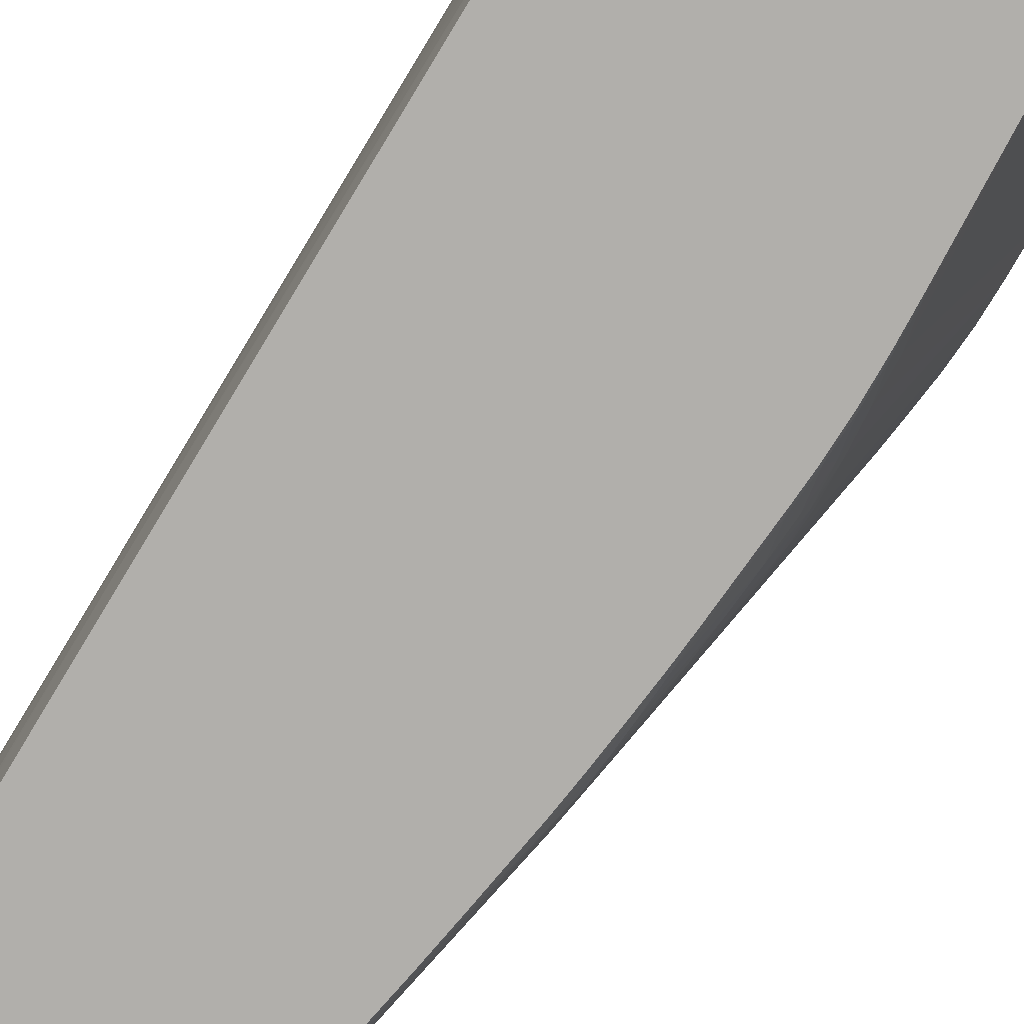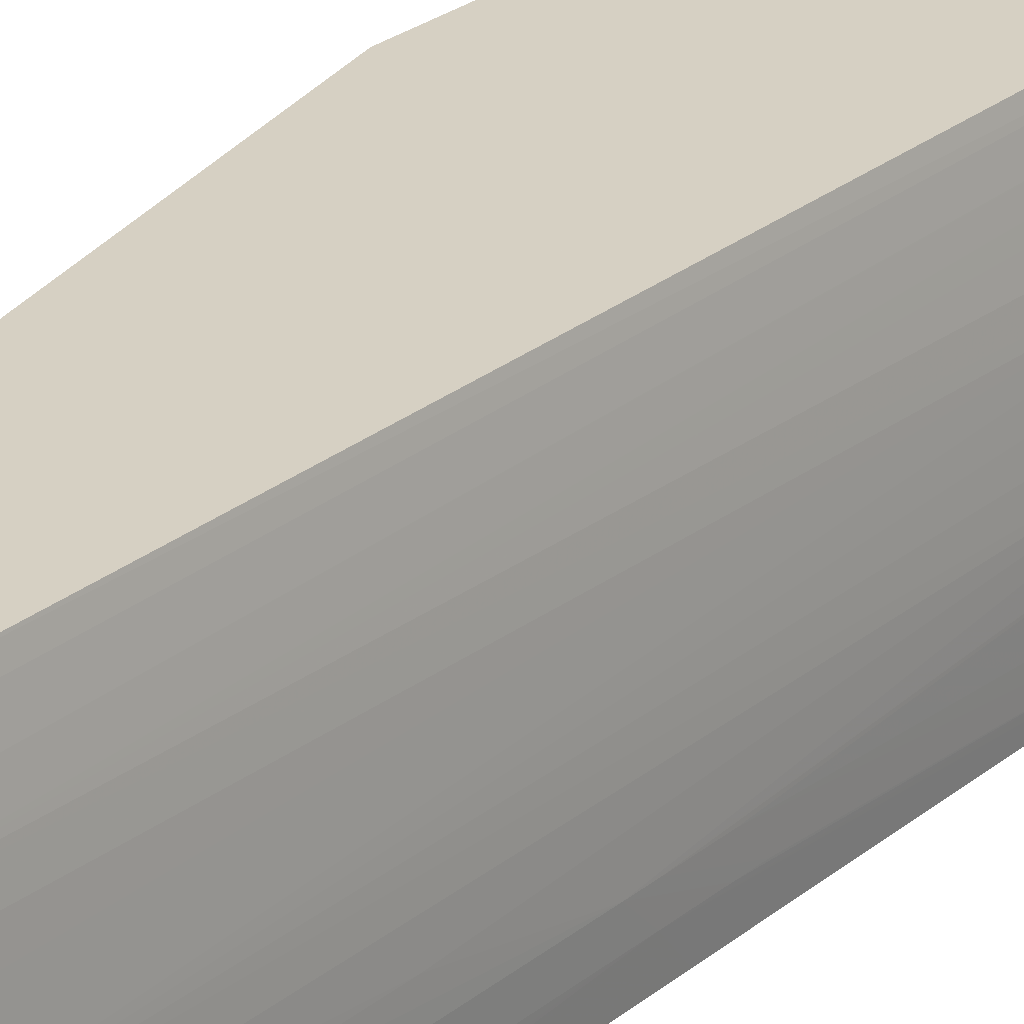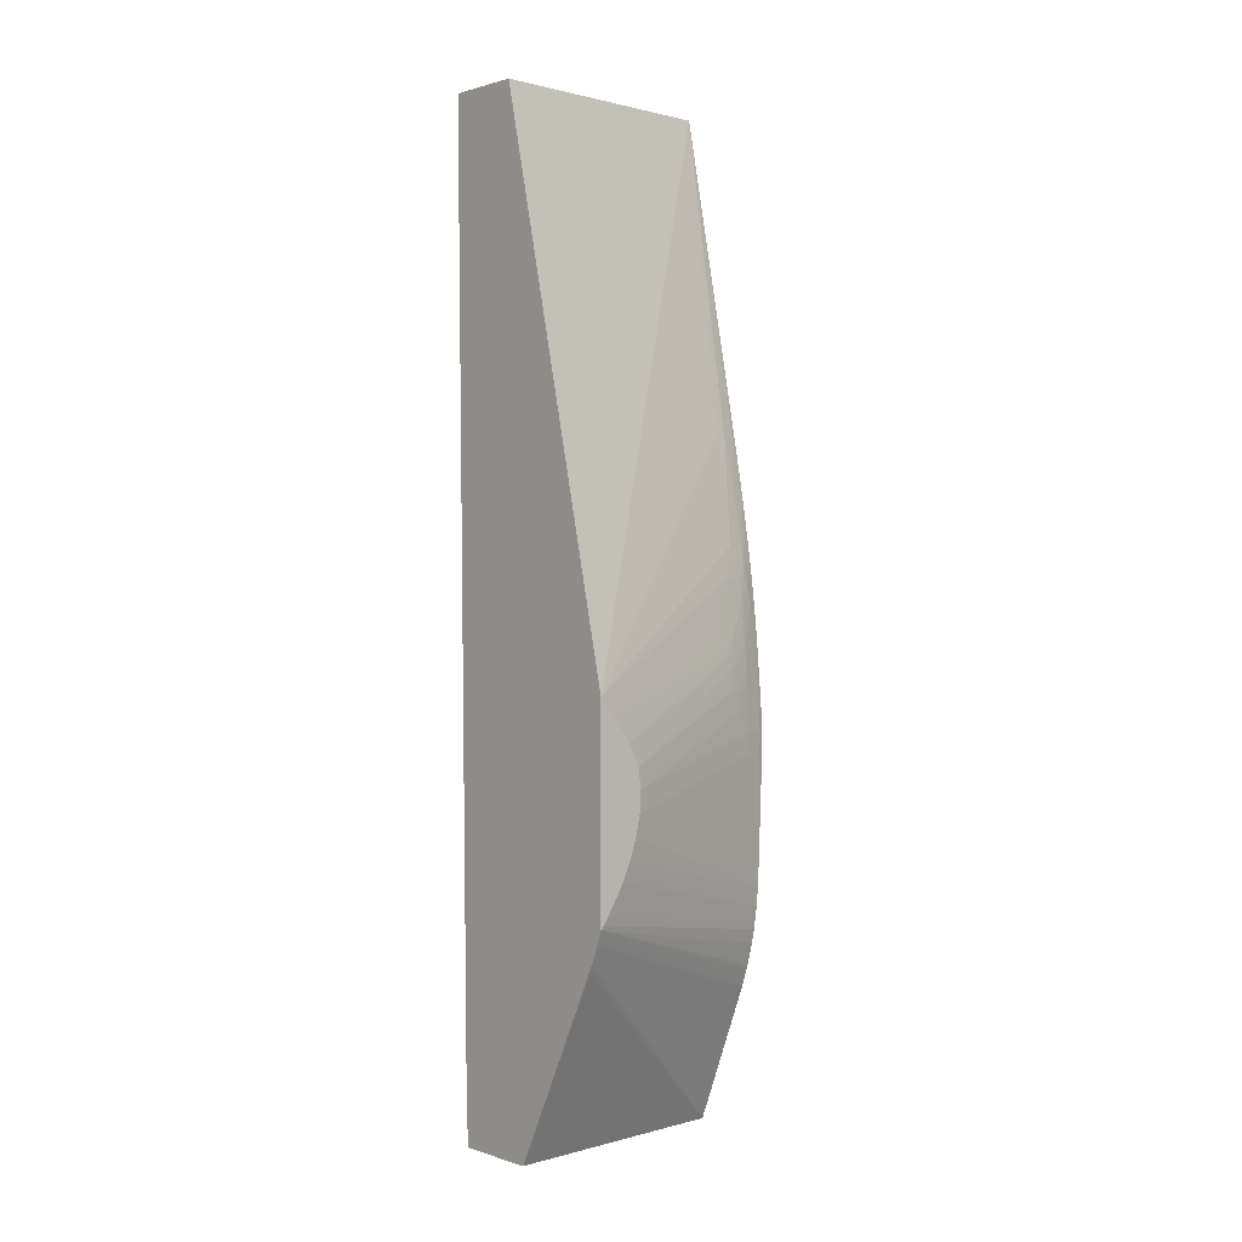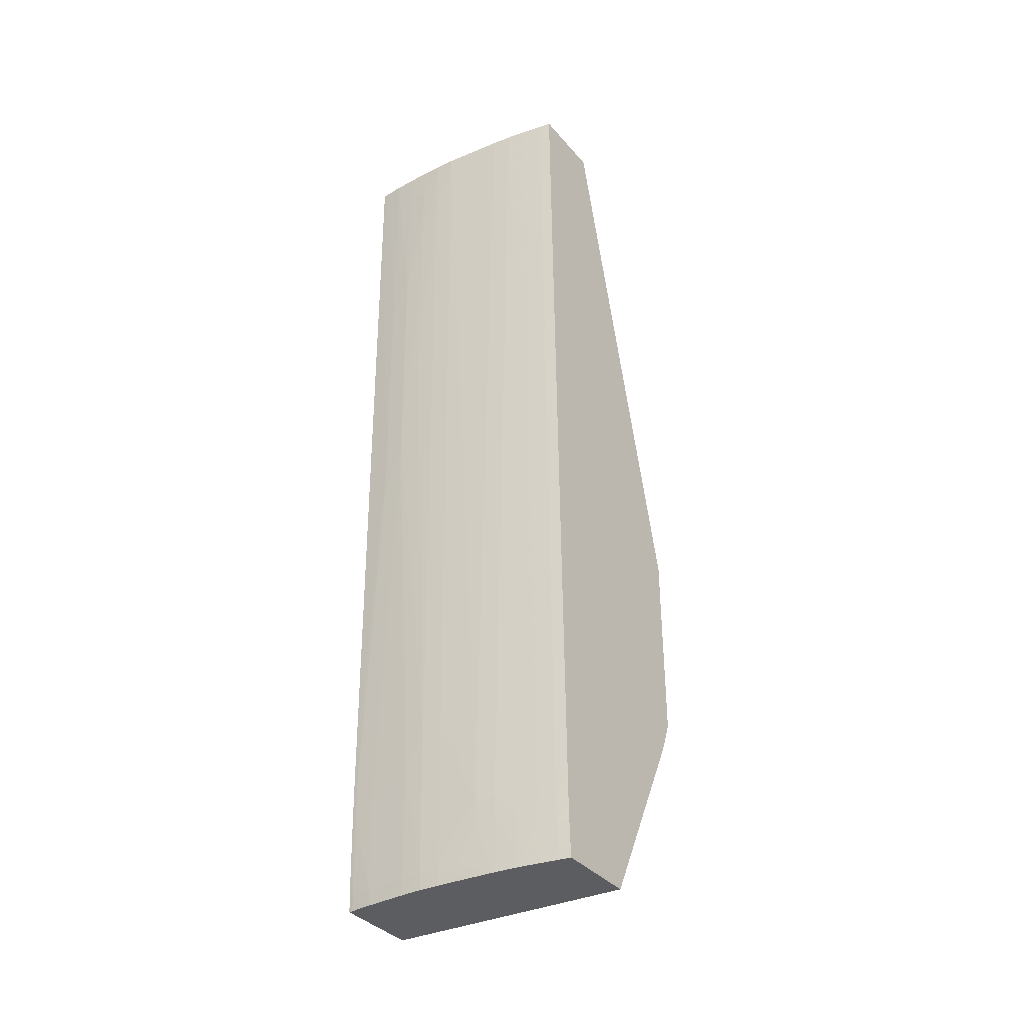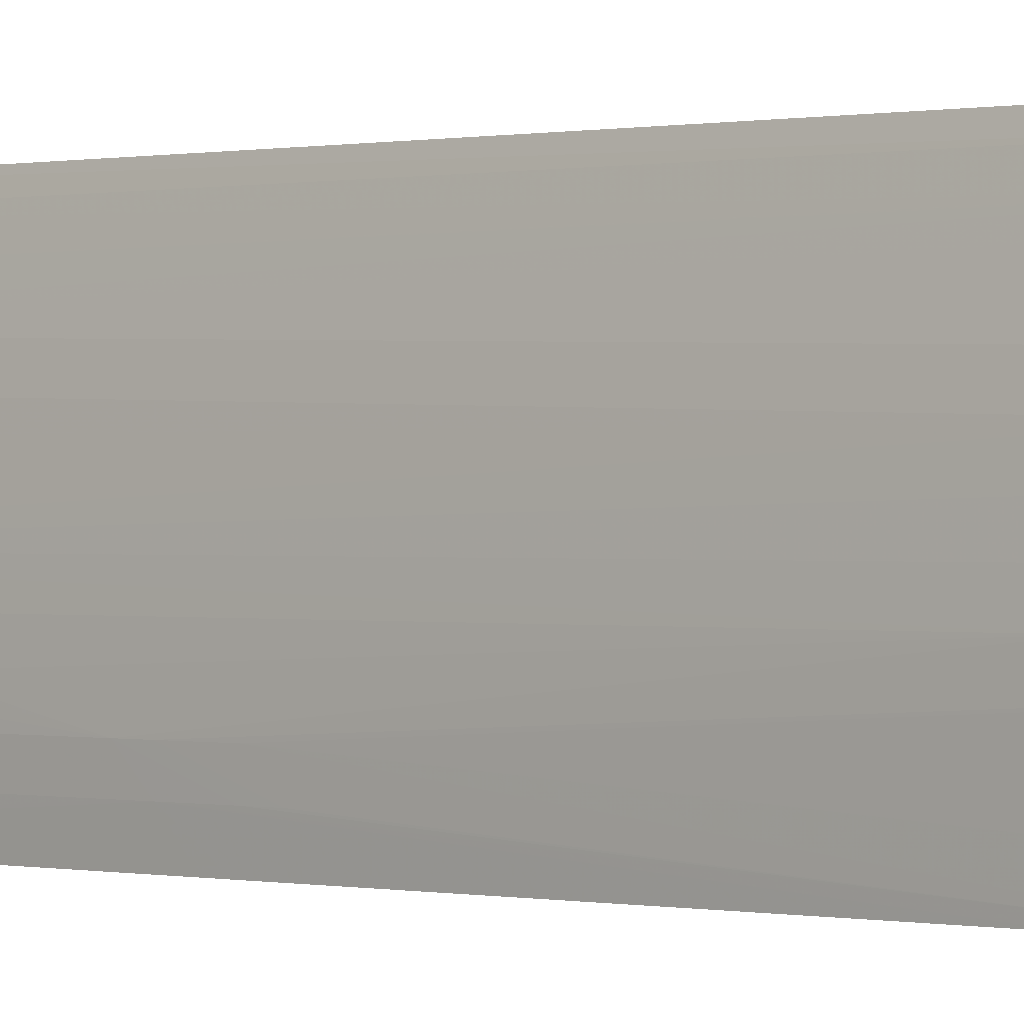
<metadata>
{"format":"obj","ext":"obj","renderer":"f3d","projection":"perspective","resolution":1024,"background":"white","views":[{"elev":-78.2,"azim":149.7,"up":"+Y"},{"elev":26.5,"azim":39.3,"up":"+Y"},{"elev":0.9,"azim":-130.5,"up":"+Z"},{"elev":-36.6,"azim":125.2,"up":"+Z"},{"elev":0.1,"azim":133.8,"up":"+Y"}]}
</metadata>
<code>
v 0.5467 -0.02402 -0.5142
v 0.5304 0.1429 -0.5142
v 0.6039 -0.02402 -0.5142
v 0.5085 -0.02402 -0.4203
v 0.4619 0.1429 -0.3758
v 0.464 0.1429 -0.3808
v 0.4662 0.1429 -0.3856
v 0.5879 0.1429 -0.5142
v 0.6042 -0.02125 -0.5142
v 0.6046 -0.02402 -0.5031
v 0.5079 -0.02402 -0.4189
v 0.4585 0.1429 -0.3673
v 0.5881 0.1429 -0.5114
v 0.5907 0.1346 -0.5031
v 0.5899 0.1346 -0.5142
v 0.6046 -0.01029 -0.5142
v 0.6048 -0.02125 -0.5031
v 0.6047 -0.02402 -0.5004
v 0.5035 -0.02402 -0.4065
v 0.455 0.1429 -0.3576
v 0.4566 0.1429 -0.3621
v 0.5886 0.1429 -0.5031
v 0.5937 0.1205 -0.5031
v 0.5931 0.1205 -0.5142
v 0.5889 0.1429 -0.4972
v 0.5893 0.1429 -0.489
v 0.5914 0.1346 -0.489
v 0.6047 -0.007073 -0.5142
v 0.6053 -0.007073 -0.5031
v 0.6055 -0.02125 -0.4748
v 0.6054 -0.02402 -0.472
v 0.605 -0.02402 -0.4862
v 0.5027 -0.02402 -0.4039
v 0.455 0.1405 -0.3553
v 0.455 0.1429 -0.2186
v 0.4996 -0.02402 -0.3925
v 0.4987 -0.02402 -0.3888
v 0.5952 0.1128 -0.5031
v 0.595 0.1116 -0.5142
v 0.5944 0.1194 -0.4901
v 0.5897 0.1429 -0.4748
v 0.5917 0.1346 -0.4748
v 0.5943 0.1218 -0.4748
v 0.6048 0.003873 -0.5142
v 0.6054 0.007092 -0.5031
v 0.6056 -0.007073 -0.489
v 0.6061 -0.02125 -0.4464
v 0.6058 -0.02125 -0.4606
v 0.6056 -0.02402 -0.4606
v 0.455 0.1369 -0.3497
v 0.4966 -0.02402 -0.3794
v 0.455 0.1306 -0.2338
v 0.4907 0.007092 -0.1489
v 0.4959 -0.0009137 -0.1266
v 0.5108 -0.01077 -0.05987
v 0.5101 -0.001306 -0.05582
v 0.5608 -0.02402 0.1634
v 0.5443 0.1429 0.1634
v 0.5965 0.1057 -0.5031
v 0.5963 0.1045 -0.5142
v 0.596 0.1061 -0.5142
v 0.5954 0.114 -0.4862
v 0.5964 0.1077 -0.4901
v 0.5956 0.1147 -0.4748
v 0.5899 0.1429 -0.4547
v 0.5944 0.1228 -0.4464
v 0.5944 0.1224 -0.4606
v 0.5973 0.1429 0.1244
v 0.5994 0.1346 0.1488
v 0.5957 0.1153 -0.4606
v 0.5973 0.1063 -0.4606
v 0.5998 0.09213 -0.4606
v 0.6049 0.02127 -0.5142
v 0.6054 0.02127 -0.5031
v 0.6064 0.007092 -0.4464
v 0.6064 -0.007073 -0.4464
v 0.6064 -0.02125 -0.4323
v 0.6062 -0.02402 -0.4323
v 0.606 -0.02402 -0.4437
v 0.6057 -0.02402 -0.4579
v 0.4956 -0.02402 -0.373
v 0.4944 -0.02402 -0.3642
v 0.455 0.1261 -0.3318
v 0.455 0.1205 -0.2472
v 0.482 0.01428 -0.1986
v 0.4791 0.03544 -0.1913
v 0.4886 0.007092 -0.1631
v 0.494 -0.008478 -0.1475
v 0.4952 -0.004198 -0.1347
v 0.4961 -0.01413 -0.1418
v 0.512 -0.006452 -0.05051
v 0.51 -0.01503 -0.06935
v 0.5125 -0.02036 -0.06431
v 0.5158 -0.02125 -0.04965
v 0.5168 -0.02402 -0.04945
v 0.6128 -0.02402 0.1634
v 0.5977 0.1429 0.1634
v 0.5994 0.09213 -0.4748
v 0.599 0.09213 -0.489
v 0.5986 0.09213 -0.5031
v 0.5982 0.09213 -0.5142
v 0.597 0.1063 -0.4748
v 0.6025 0.1205 0.163
v 0.6026 0.1201 0.1634
v 0.6051 0.1063 0.1634
v 0.5976 0.1429 0.1533
v 0.5996 0.1346 0.163
v 0.6 0.09213 -0.4464
v 0.6019 0.07795 -0.4606
v 0.6021 0.07795 -0.4464
v 0.6044 0.03544 -0.5142
v 0.6051 0.03544 -0.5031
v 0.607 0.02127 -0.4181
v 0.6066 -0.007073 -0.4323
v 0.6066 -0.02125 -0.4181
v 0.6063 -0.02402 -0.4295
v 0.6107 0.007092 -0.1631
v 0.4941 -0.02402 -0.3614
v 0.455 0.1247 -0.329
v 0.455 0.1133 -0.2622
v 0.4814 0.01201 -0.208
v 0.4802 0.01992 -0.2042
v 0.483 0.007206 -0.2042
v 0.4845 0.007092 -0.1913
v 0.4914 -0.007073 -0.1631
v 0.4953 -0.01598 -0.1513
v 0.5 -0.02125 -0.1347
v 0.5059 -0.02402 -0.1064
v 0.5049 -0.02125 -0.1064
v 0.5079 -0.0221 -0.0917
v 0.5089 -0.02402 -0.08984
v 0.5104 -0.02402 -0.08182
v 0.5116 -0.02402 -0.07572
v 0.6129 -0.02161 0.1634
v 0.612 -0.02402 0.08066
v 0.5996 0.1346 0.1634
v 0.5977 0.1429 0.163
v 0.6015 0.07795 -0.4748
v 0.5986 0.08891 -0.5142
v 0.5997 0.1343 0.1634
v 0.6072 0.09213 0.1634
v 0.6072 0.09213 0.163
v 0.6031 0.06377 -0.4748
v 0.6039 0.04962 -0.5031
v 0.6038 0.06377 -0.4323
v 0.604 0.06377 -0.4181
v 0.6079 0.07795 0.07795
v 0.6121 0.04962 0.163
v 0.6032 0.04962 -0.5142
v 0.6042 0.04962 -0.489
v 0.6068 0.03544 -0.4039
v 0.6072 0.02127 -0.4039
v 0.6066 -0.02402 -0.4012
v 0.6065 -0.02402 -0.4153
v 0.6111 0.007092 -0.1347
v 0.6103 -0.007073 -0.1771
v 0.6104 -0.007073 -0.1631
v 0.6108 -0.007073 -0.1347
v 0.493 -0.02402 -0.3509
v 0.455 0.1212 -0.321
v 0.4823 0.001913 -0.2338
v 0.4809 0.01005 -0.2197
v 0.455 0.1113 -0.2764
v 0.4827 0.002975 -0.2197
v 0.4866 -0.007073 -0.2055
v 0.488 -0.007073 -0.1913
v 0.4897 -0.007073 -0.1771
v 0.4979 -0.02093 -0.1475
v 0.5011 -0.02402 -0.1347
v 0.4946 -0.01791 -0.1631
v 0.5083 -0.02402 -0.09276
v 0.6129 -0.02125 0.163
v 0.6136 -0.007433 0.1634
v 0.6123 -0.02125 0.09207
v 0.6121 -0.02125 0.07795
v 0.6096 -0.02402 -0.1489
v 0.601 0.07795 -0.489
v 0.6022 0.06377 -0.5031
v 0.6004 0.07795 -0.5031
v 0.6003 0.07473 -0.5142
v 0.6121 0.04962 0.1634
v 0.6082 0.07795 0.1063
v 0.6081 0.07795 0.09207
v 0.6019 0.06057 -0.5142
v 0.6054 0.04962 -0.4181
v 0.6056 0.04962 -0.4039
v 0.6131 0.03544 0.163
v 0.613 0.03544 0.1488
v 0.6128 0.03544 0.1205
v 0.6126 0.03544 0.1063
v 0.6116 0.02127 -0.04965
v 0.6114 0.02127 -0.06384
v 0.6109 0.02127 -0.1064
v 0.6113 0.007092 -0.1205
v 0.6094 -0.02402 -0.1597
v 0.6109 -0.007073 -0.1205
v 0.4928 -0.02402 -0.3472
v 0.455 0.1154 -0.3047
v 0.455 0.1203 -0.3189
v 0.4844 -0.007073 -0.248
v 0.4848 -0.007073 -0.2338
v 0.455 0.1122 -0.2905
v 0.4855 -0.007073 -0.2197
v 0.4938 -0.02001 -0.1771
v 0.4891 -0.02125 -0.2338
v 0.4902 -0.02125 -0.2197
v 0.4991 -0.02402 -0.1478
v 0.4971 -0.02402 -0.1631
v 0.4954 -0.02402 -0.1771
v 0.6123 -0.007073 0.02124
v 0.6136 -0.007073 0.1634
v 0.6122 -0.007073 0.00705
v 0.6131 0.03544 0.1634
v 0.6134 0.02127 0.1488
v 0.6134 0.02127 0.1346
v 0.6133 0.02127 0.1205
v 0.6131 0.02127 0.09207
v 0.6134 0.02091 0.1634
v 0.6125 0.02127 0.03543
v 0.6118 0.02127 -0.03546
v 0.6128 0.007092 0.03543
v 0.4923 -0.02402 -0.3362
v 0.4847 -0.007073 -0.2622
v 0.4885 -0.02125 -0.2622
v 0.4885 -0.02125 -0.248
v 0.4942 -0.02402 -0.1889
v 0.4901 -0.02402 -0.2338
v 0.491 -0.02402 -0.2229
v 0.49 -0.02402 -0.2368
v 0.6136 0.007092 0.1488
v 0.6136 0.007092 0.163
v 0.6136 0.006733 0.1634
v 0.6129 0.007092 0.04956
v 0.6136 0.007092 0.1634
v 0.49 -0.02402 -0.2792
v 0.489 -0.02125 -0.2764
v 0.4896 -0.02402 -0.2651
v 0.4895 -0.02402 -0.248
v 0.4895 -0.02402 -0.2509
f 120 161 162
f 115 157 158
f 118 159 160
f 118 160 119
f 115 158 153
f 121 164 123
f 120 163 161
f 121 162 164
f 123 165 166
f 123 166 167
f 120 162 121
f 115 156 157
f 112 144 150
f 115 153 154
f 113 117 114
f 113 155 117
f 113 152 155
f 113 151 152
f 112 151 113
f 112 150 151
f 111 144 112
f 111 149 144
f 110 147 148
f 123 167 124
f 110 148 146
f 115 155 156
f 123 164 165
f 141 148 142
f 125 167 126
f 143 145 150
f 110 142 147
f 143 150 144
f 142 183 147
f 142 182 183
f 142 148 182
f 141 181 148
f 139 177 179
f 139 178 180
f 139 179 178
f 138 178 177
f 138 144 178
f 124 167 125
f 138 177 139
f 135 175 174
f 134 174 172
f 134 135 174
f 134 172 173
f 129 131 130
f 129 171 131
f 128 171 129
f 127 169 128
f 126 170 168
f 126 167 170
f 126 169 127
f 126 168 169
f 135 176 175
f 110 146 145
f 77 115 154
f 109 110 145
f 85 125 88
f 85 124 125
f 85 123 124
f 85 121 123
f 85 122 121
f 84 122 85
f 84 121 122
f 84 120 121
f 82 119 83
f 82 118 119
f 77 155 115
f 77 117 155
f 85 88 87
f 77 114 117
f 77 154 116
f 76 114 77
f 76 113 114
f 75 113 76
f 74 113 75
f 74 112 113
f 73 112 74
f 73 111 112
f 72 110 109
f 72 108 110
f 72 138 98
f 144 149 184
f 77 116 78
f 109 145 143
f 88 90 89
f 90 125 126
f 109 144 138
f 109 143 144
f 107 136 140
f 106 137 107
f 105 110 108
f 105 142 110
f 105 141 142
f 103 140 104
f 103 107 140
f 101 138 139
f 100 138 101
f 99 138 100
f 88 125 90
f 98 138 99
f 97 136 107
f 96 135 134
f 94 133 95
f 93 133 94
f 93 132 133
f 93 131 132
f 93 130 131
f 93 129 130
f 90 93 92
f 90 129 93
f 90 128 129
f 90 127 128
f 97 107 137
f 144 184 180
f 211 231 232
f 145 146 186
f 204 206 226
f 202 222 223
f 201 225 205
f 201 205 203
f 200 202 223
f 200 225 201
f 200 224 225
f 200 223 224
f 197 202 198
f 197 222 202
f 194 212 196
f 194 221 212
f 194 217 221
f 194 219 217
f 194 220 219
f 192 194 193
f 191 194 192
f 191 220 194
f 190 220 191
f 190 219 220
f 190 217 219
f 189 217 190
f 188 217 189
f 187 218 214
f 187 213 218
f 204 226 209
f 205 227 228
f 205 228 206
f 205 225 229
f 231 234 232
f 225 239 238
f 225 237 239
f 225 238 229
f 224 237 225
f 224 235 237
f 224 236 235
f 223 236 224
f 222 236 223
f 222 235 236
f 218 234 231
f 216 221 217
f 187 217 188
f 216 233 221
f 215 230 216
f 215 231 230
f 214 231 215
f 214 218 231
f 211 233 230
f 211 221 233
f 72 109 138
f 211 230 231
f 210 221 211
f 210 212 221
f 206 228 226
f 205 229 227
f 216 230 233
f 187 216 217
f 187 215 216
f 187 214 215
f 158 194 196
f 158 176 195
f 157 194 158
f 155 157 156
f 155 194 157
f 153 158 195
f 152 194 155
f 151 194 152
f 151 193 194
f 151 192 193
f 151 191 192
f 151 190 191
f 158 196 174
f 151 185 186
f 148 151 186
f 148 190 151
f 148 189 190
f 148 188 189
f 148 187 188
f 148 213 187
f 148 181 213
f 148 183 182
f 147 183 148
f 146 148 186
f 145 185 150
f 145 186 185
f 150 185 151
f 144 180 178
f 158 174 175
f 159 197 198
f 177 178 179
f 174 212 210
f 174 196 212
f 173 210 211
f 172 210 173
f 172 174 210
f 170 209 208
f 170 204 209
f 170 208 207
f 168 207 169
f 168 170 207
f 166 170 167
f 158 175 176
f 166 204 170
f 165 205 206
f 165 203 205
f 165 204 166
f 164 203 165
f 164 201 203
f 163 202 200
f 161 163 200
f 161 164 162
f 161 201 164
f 161 200 201
f 159 199 160
f 159 198 199
f 165 206 204
f 71 105 108
f 90 126 127
f 70 105 71
f 2 22 13
f 2 25 22
f 2 26 25
f 2 41 26
f 2 65 41
f 2 68 65
f 2 106 68
f 2 137 106
f 2 97 137
f 2 58 97
f 2 35 58
f 2 20 35
f 2 13 8
f 2 21 20
f 2 5 12
f 2 6 5
f 2 7 6
f 1 7 2
f 1 6 7
f 1 5 6
f 1 4 5
f 1 11 4
f 1 19 11
f 1 33 19
f 1 36 33
f 1 37 36
f 2 12 21
f 1 51 37
f 3 9 17
f 4 11 12
f 20 119 160
f 20 83 119
f 20 50 83
f 20 34 50
f 19 33 20
f 17 32 18
f 17 31 32
f 17 30 31
f 17 29 30
f 16 29 17
f 16 28 29
f 14 27 23
f 3 17 10
f 14 26 27
f 14 22 25
f 14 24 15
f 14 23 24
f 13 22 14
f 11 21 12
f 11 20 21
f 11 19 20
f 10 17 18
f 9 16 17
f 8 14 15
f 8 13 14
f 4 12 5
f 14 25 26
f 20 160 199
f 1 81 51
f 1 118 82
f 1 80 79
f 1 49 80
f 1 31 49
f 1 32 31
f 1 18 32
f 1 10 18
f 1 3 10
f 1 9 3
f 1 16 9
f 1 28 16
f 1 44 28
f 1 73 44
f 1 79 78
f 1 111 73
f 1 184 149
f 1 180 184
f 1 139 180
f 1 101 139
f 1 60 101
f 1 61 60
f 1 39 61
f 1 24 39
f 1 15 24
f 1 8 15
f 1 2 8
f 71 108 72
f 1 149 111
f 1 82 81
f 1 78 116
f 1 154 153
f 1 159 118
f 1 222 197
f 1 235 222
f 1 237 235
f 1 239 237
f 1 238 239
f 1 229 238
f 1 227 229
f 1 228 227
f 1 226 228
f 1 209 226
f 1 208 209
f 1 116 154
f 1 207 208
f 1 128 169
f 1 171 128
f 1 131 171
f 1 132 131
f 1 133 132
f 1 95 133
f 1 57 95
f 1 96 57
f 1 135 96
f 1 176 135
f 1 195 176
f 1 153 195
f 1 169 207
f 20 199 198
f 1 197 159
f 20 202 163
f 57 173 211
f 57 134 173
f 57 96 134
f 57 94 95
f 56 91 57
f 55 57 91
f 55 94 57
f 55 93 94
f 55 92 93
f 55 90 92
f 55 91 56
f 54 90 55
f 54 89 90
f 53 85 87
f 53 86 85
f 53 89 54
f 53 88 89
f 53 87 88
f 52 86 53
f 52 85 86
f 52 84 85
f 50 82 83
f 50 81 82
f 50 51 81
f 48 80 49
f 57 211 232
f 57 234 218
f 57 218 213
f 57 213 181
f 69 107 103
f 20 198 202
f 68 107 69
f 68 106 107
f 67 105 70
f 67 104 105
f 66 104 67
f 66 103 104
f 66 69 103
f 64 72 102
f 63 102 72
f 62 102 63
f 47 80 48
f 62 64 102
f 60 99 100
f 60 98 99
f 59 98 60
f 59 72 98
f 59 63 72
f 57 97 58
f 57 136 97
f 57 140 136
f 57 104 140
f 57 105 104
f 57 141 105
f 57 181 141
f 60 100 101
f 47 79 80
f 57 232 234
f 47 77 78
f 35 53 54
f 35 52 53
f 34 51 50
f 34 37 51
f 30 49 31
f 30 48 49
f 29 48 30
f 29 47 48
f 29 46 47
f 29 45 46
f 28 44 29
f 27 43 40
f 27 42 43
f 27 41 42
f 26 41 27
f 23 40 38
f 23 27 40
f 23 39 24
f 23 38 39
f 20 37 34
f 20 36 37
f 20 33 36
f 20 52 35
f 20 84 52
f 47 78 79
f 20 120 84
f 20 163 120
f 35 54 55
f 35 55 56
f 29 44 45
f 35 56 57
f 47 76 77
f 46 76 47
f 46 75 76
f 46 74 75
f 45 74 46
f 44 74 45
f 44 73 74
f 43 72 64
f 43 70 71
f 43 67 70
f 42 69 66
f 42 68 69
f 42 65 68
f 43 71 72
f 42 66 67
f 42 67 43
f 38 59 60
f 38 60 61
f 38 61 39
f 38 62 63
f 38 40 62
f 40 43 64
f 40 64 62
f 41 65 42
f 35 57 58
f 38 63 59

</code>
